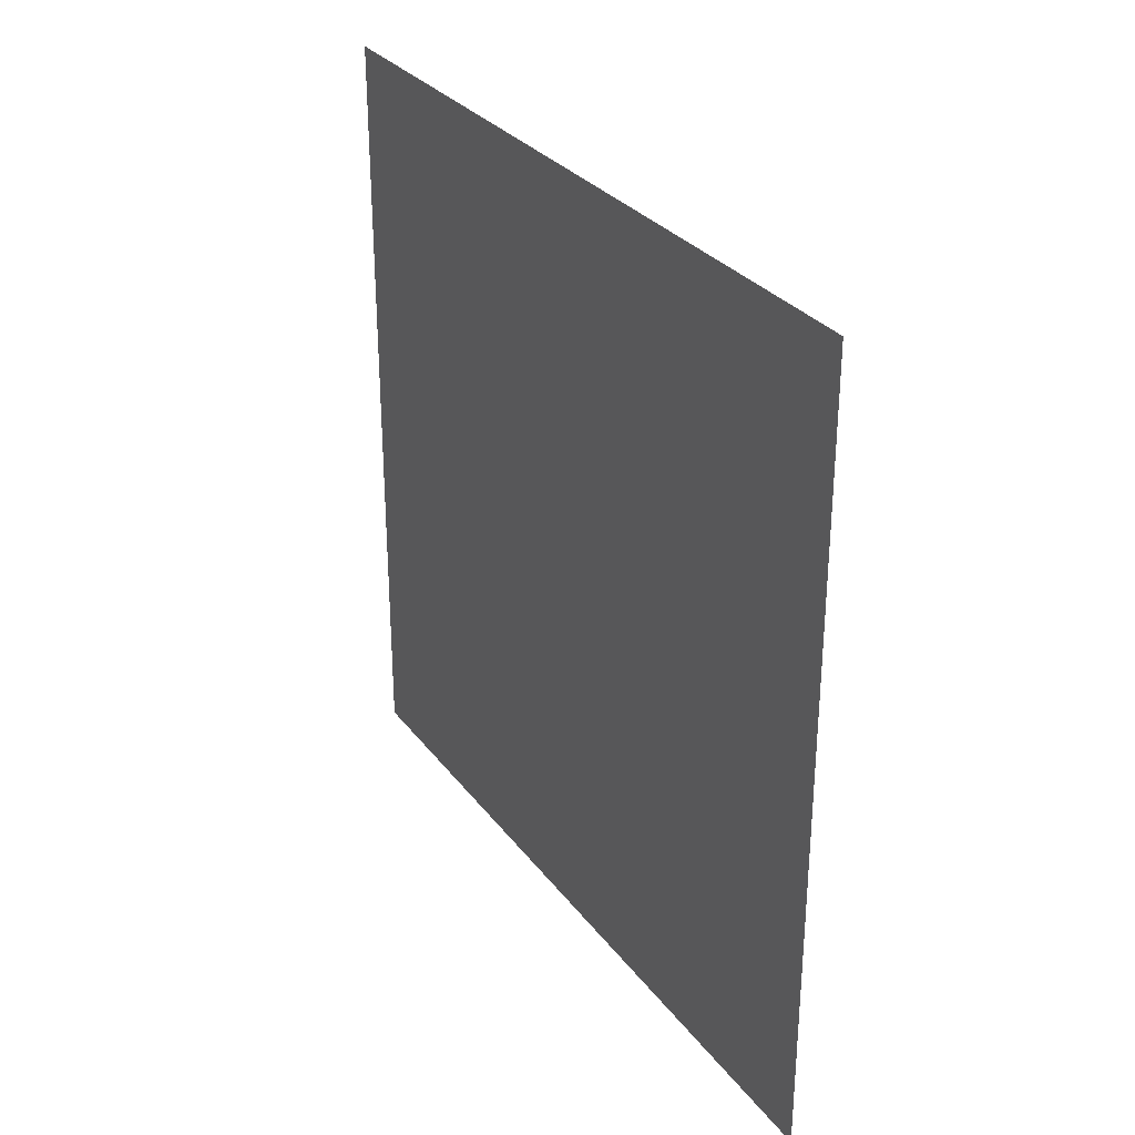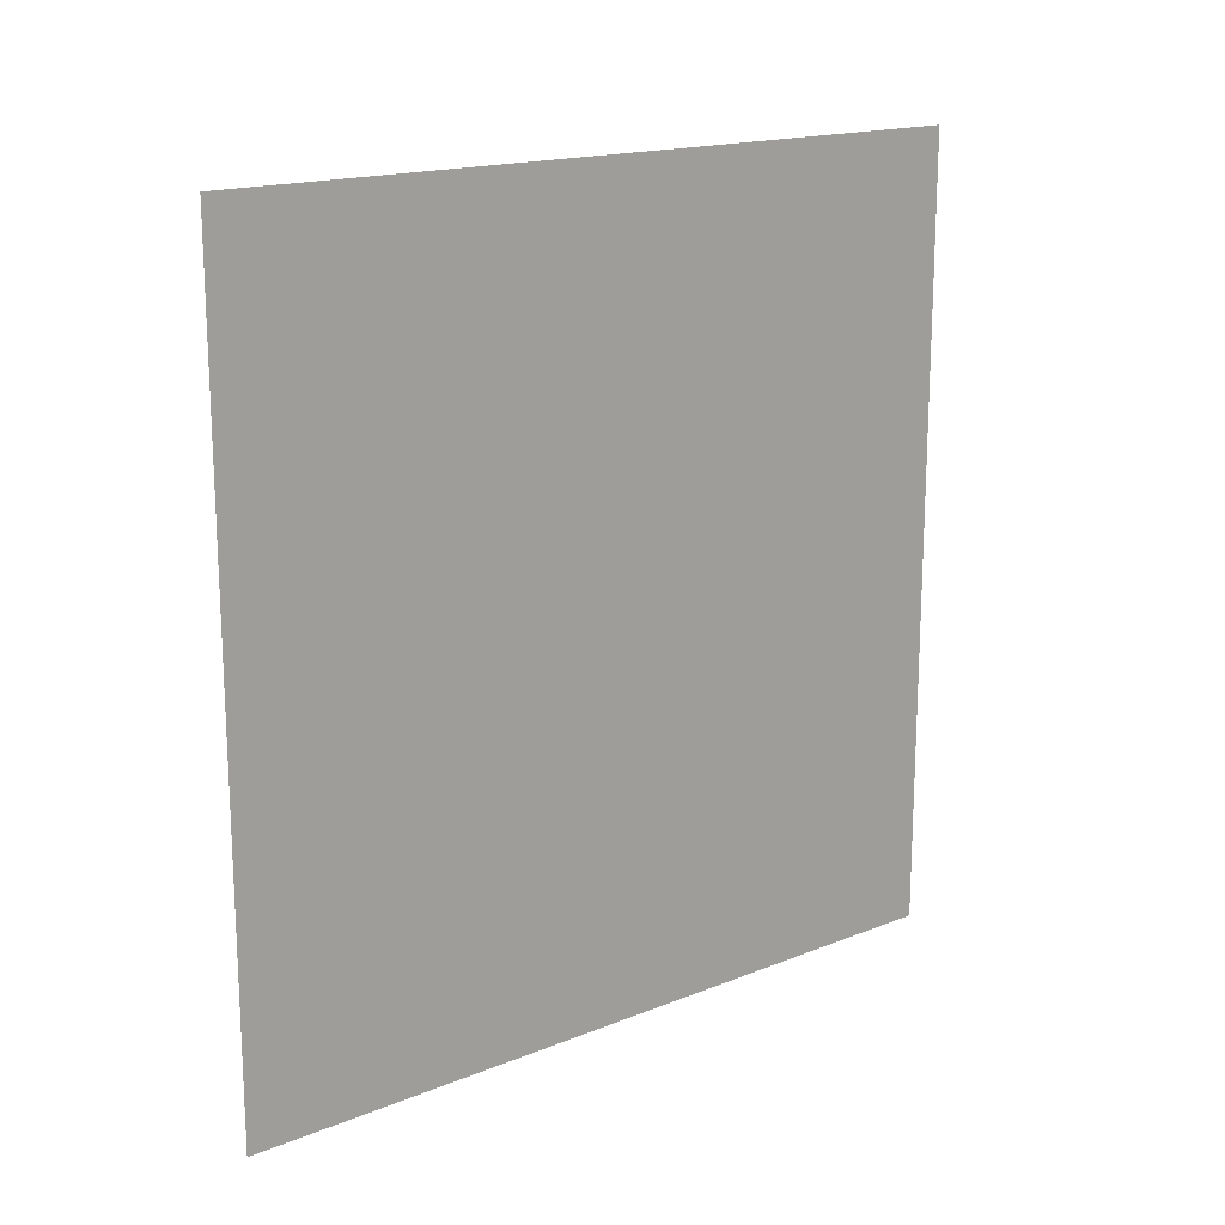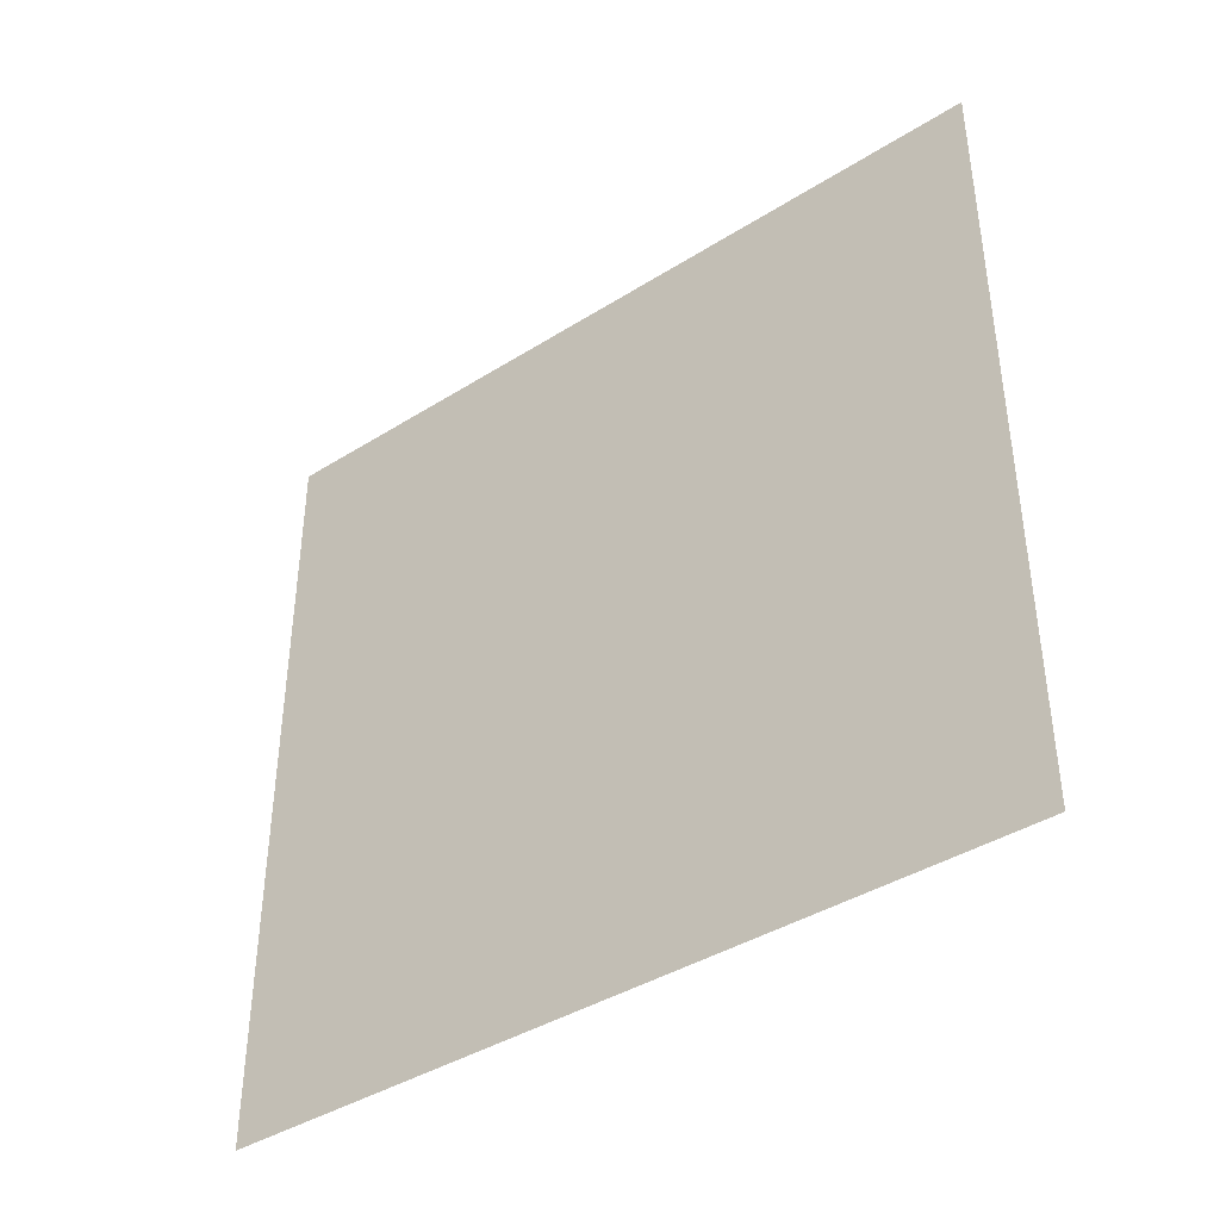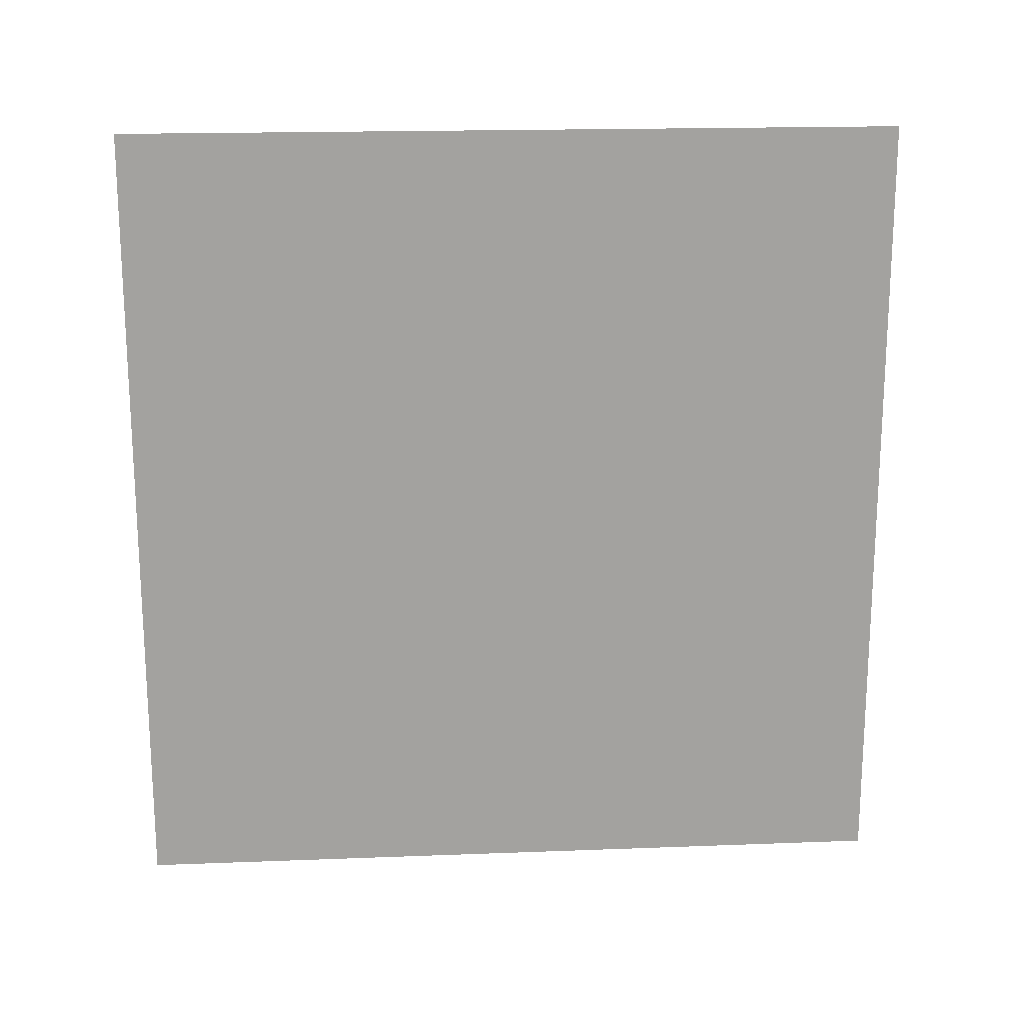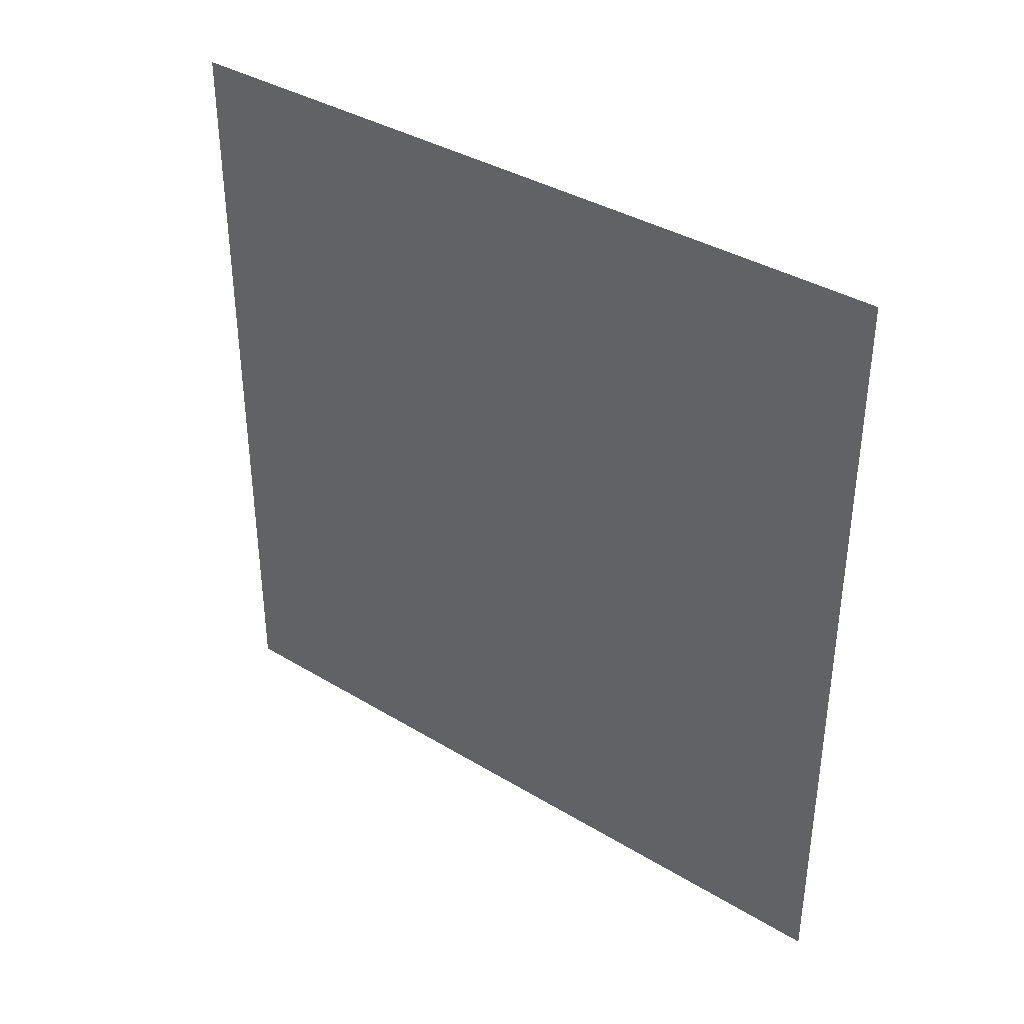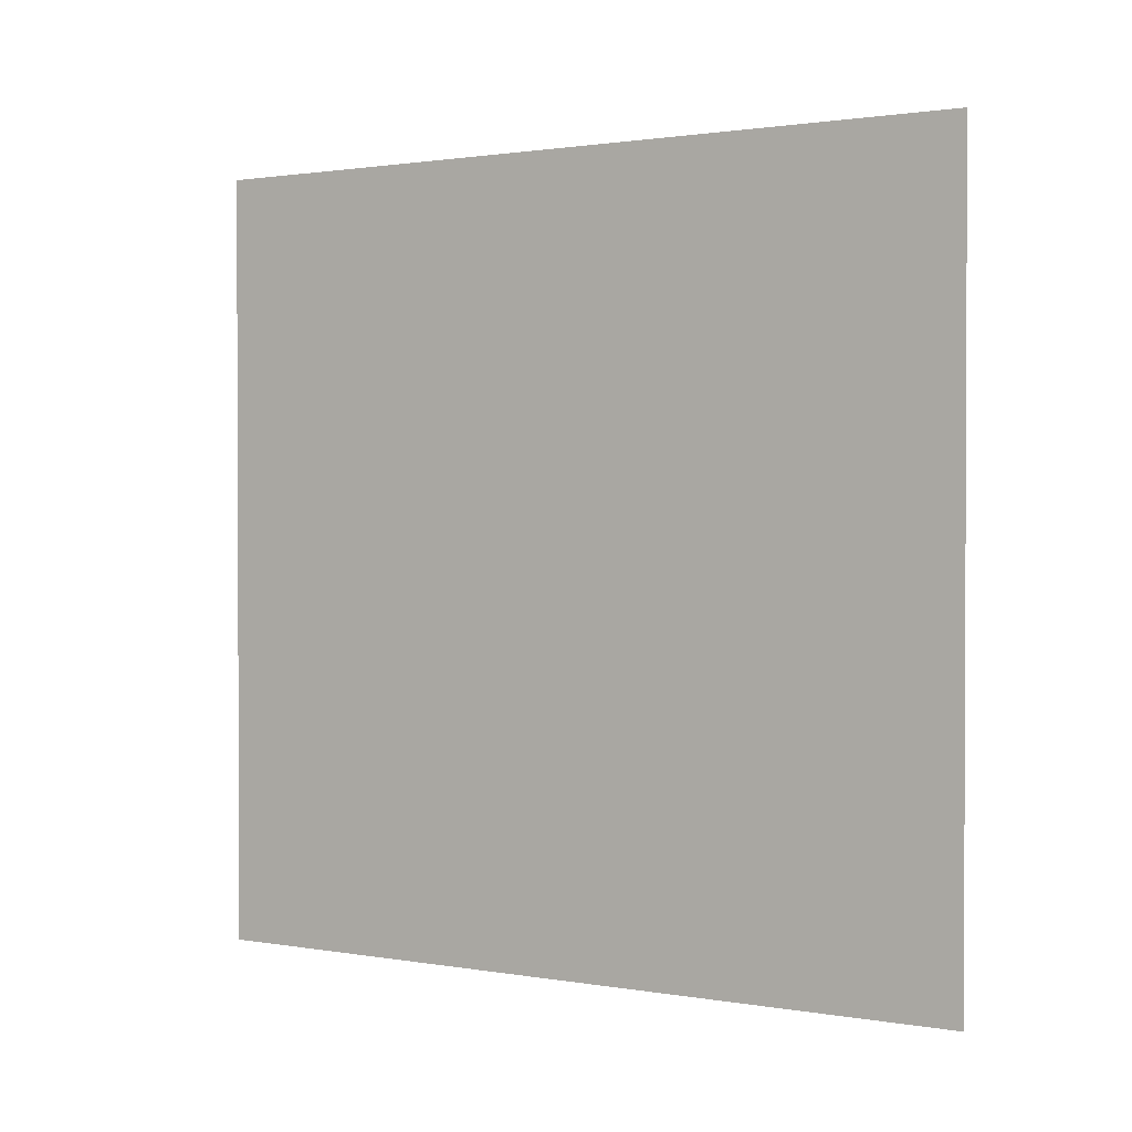
<metadata>
{"format":"obj","ext":"obj","renderer":"f3d","projection":"perspective","resolution":1024,"background":"white","views":[{"elev":29.9,"azim":150.1,"up":"+Y"},{"elev":16.9,"azim":51.0,"up":"+Z"},{"elev":-40.4,"azim":127.7,"up":"+Y"},{"elev":18.0,"azim":85.7,"up":"+Z"},{"elev":37.2,"azim":-52.1,"up":"+Z"},{"elev":1.3,"azim":122.1,"up":"+Y"}]}
</metadata>
<code>
o rightWall.001
v 1 0 -1.04
v 1 -0 0.99
v 1 1.99 0.99
v 1 1.99 -1.04
f 2 4 1
f 2 3 4

</code>
